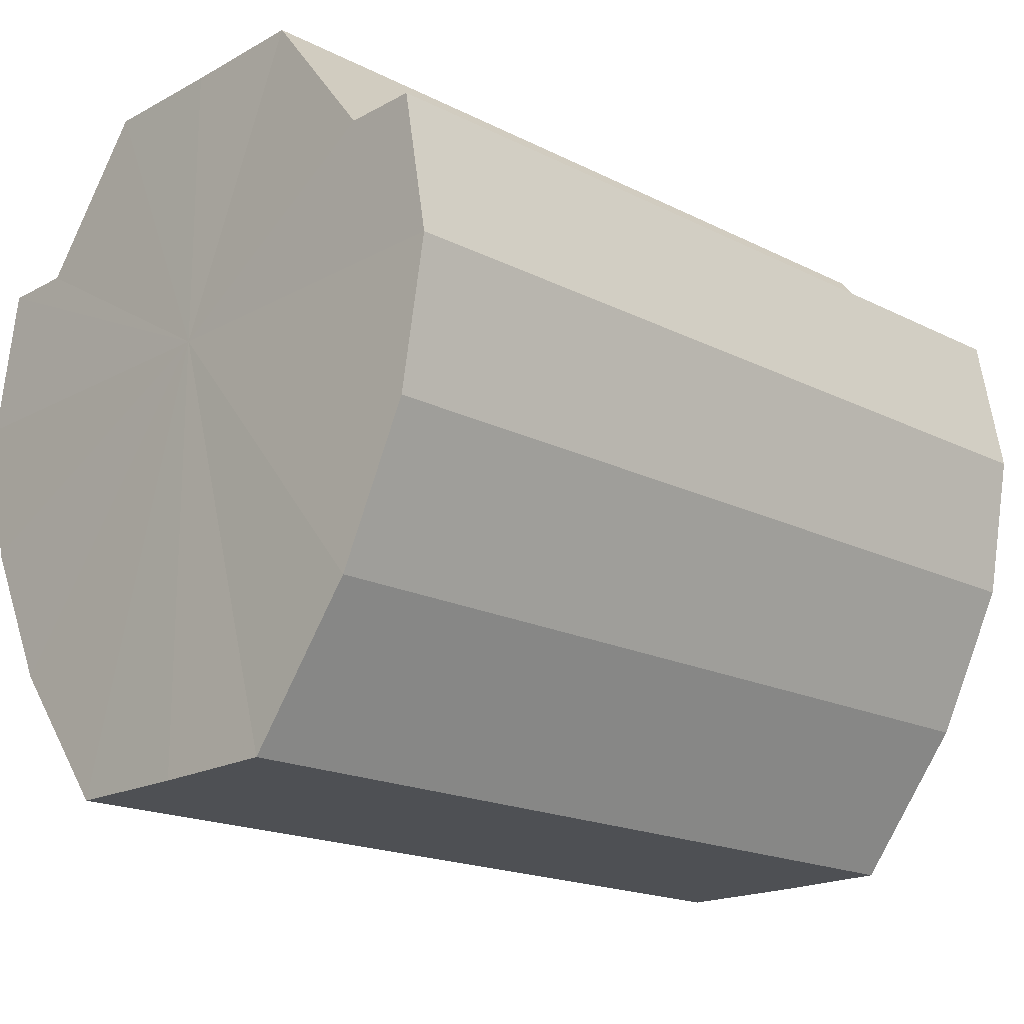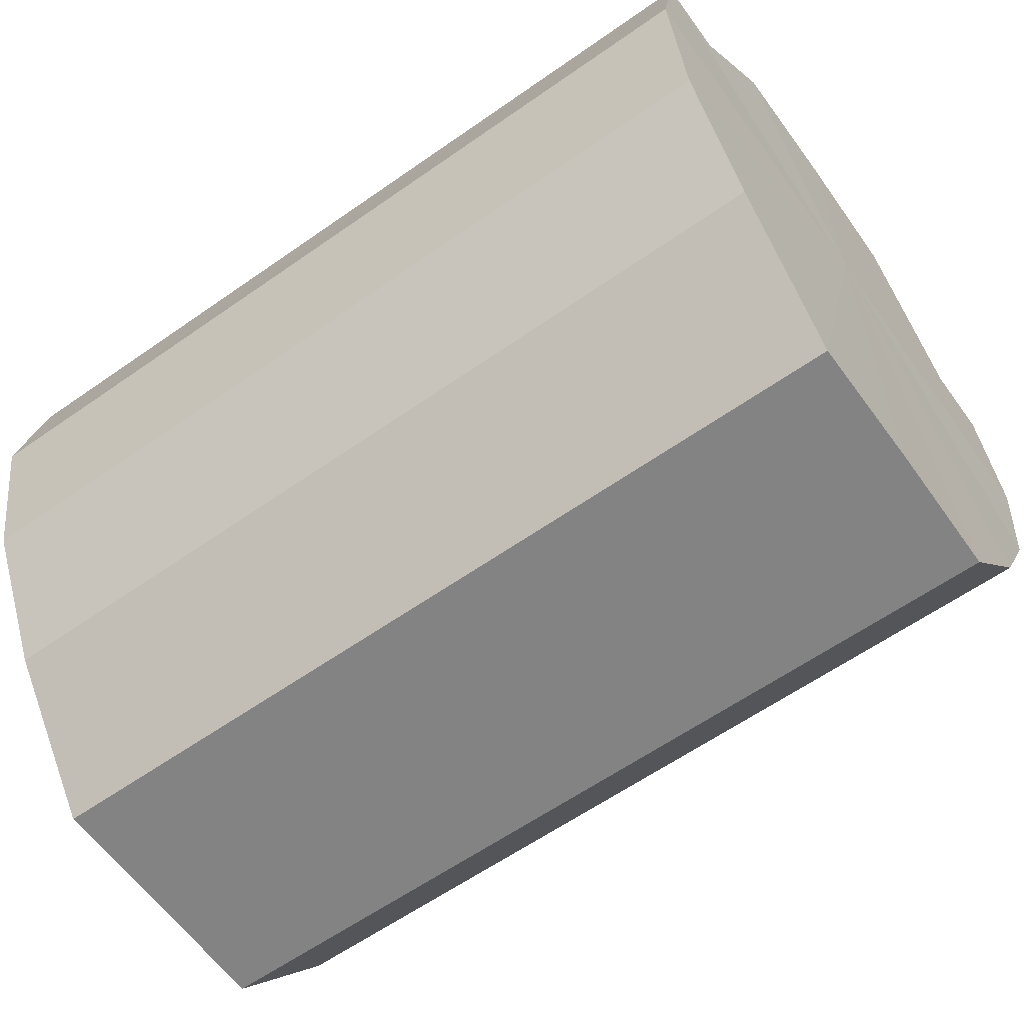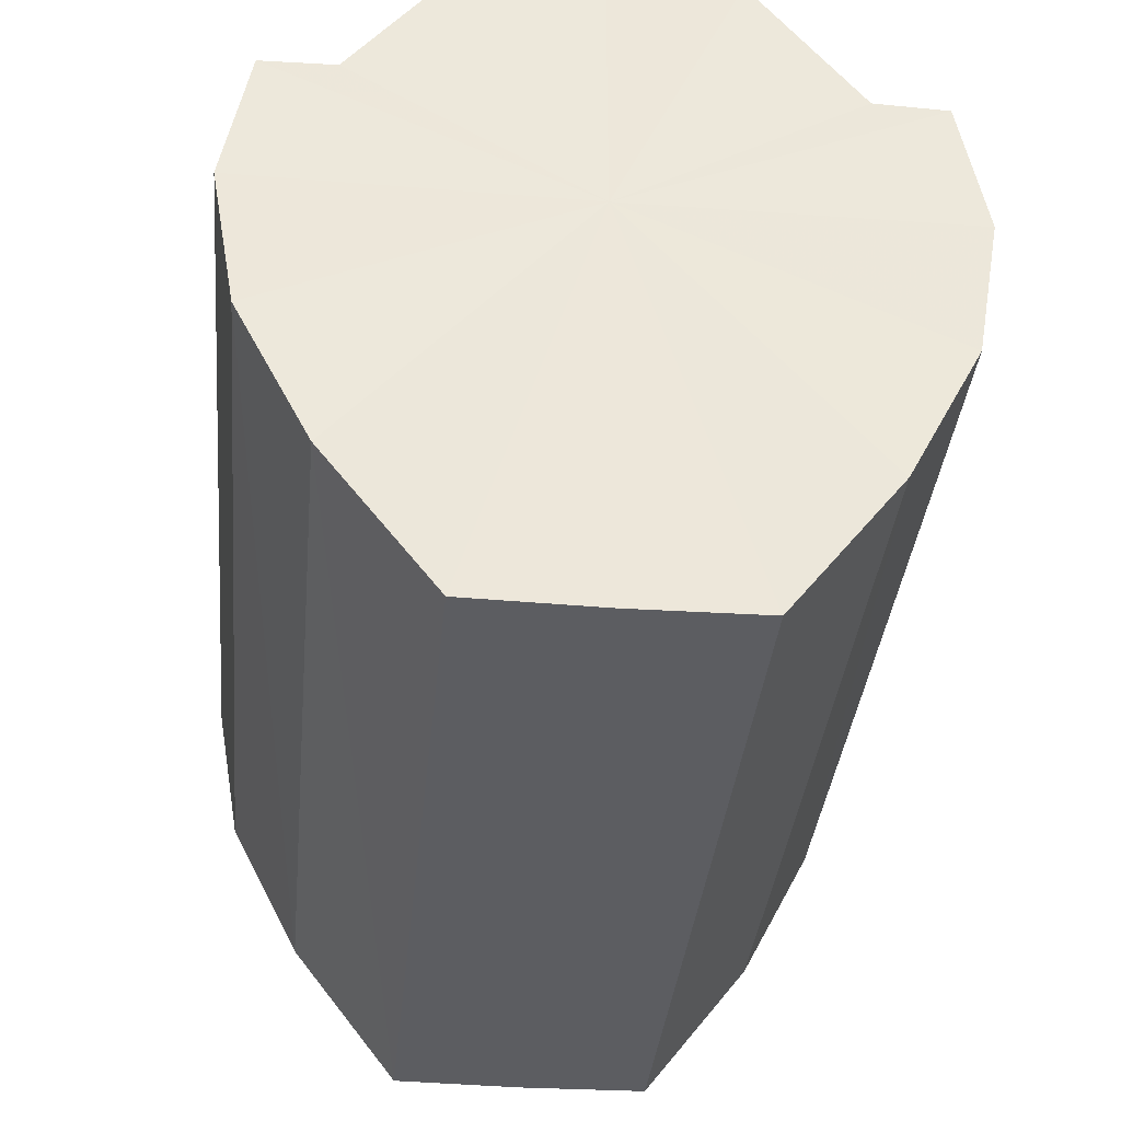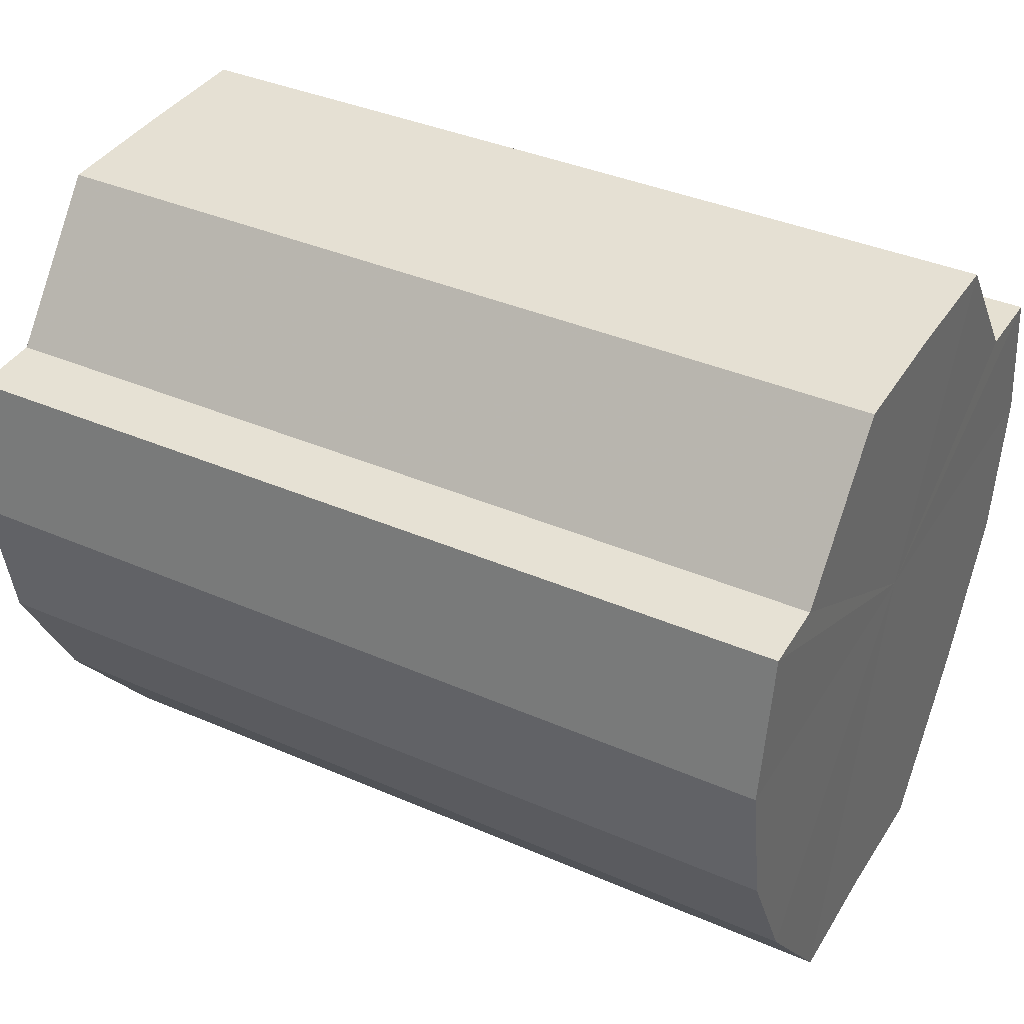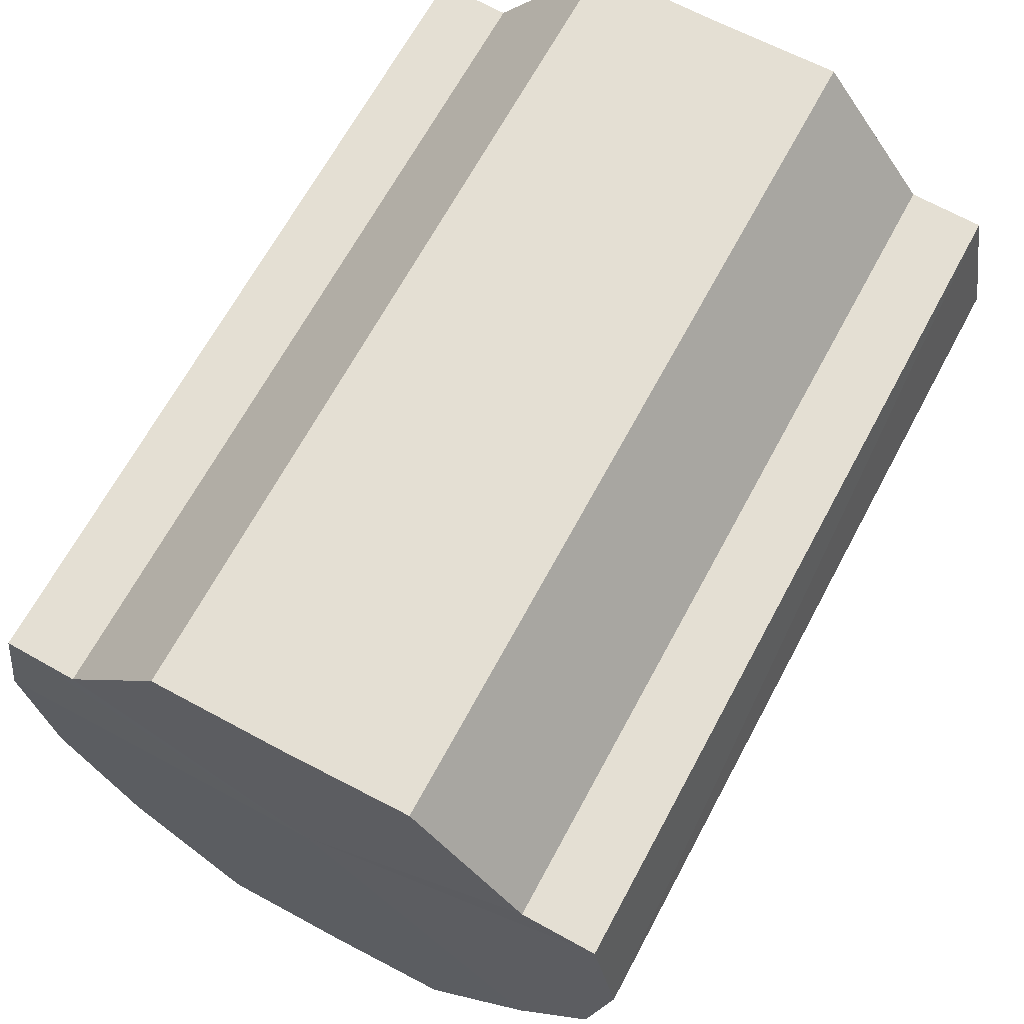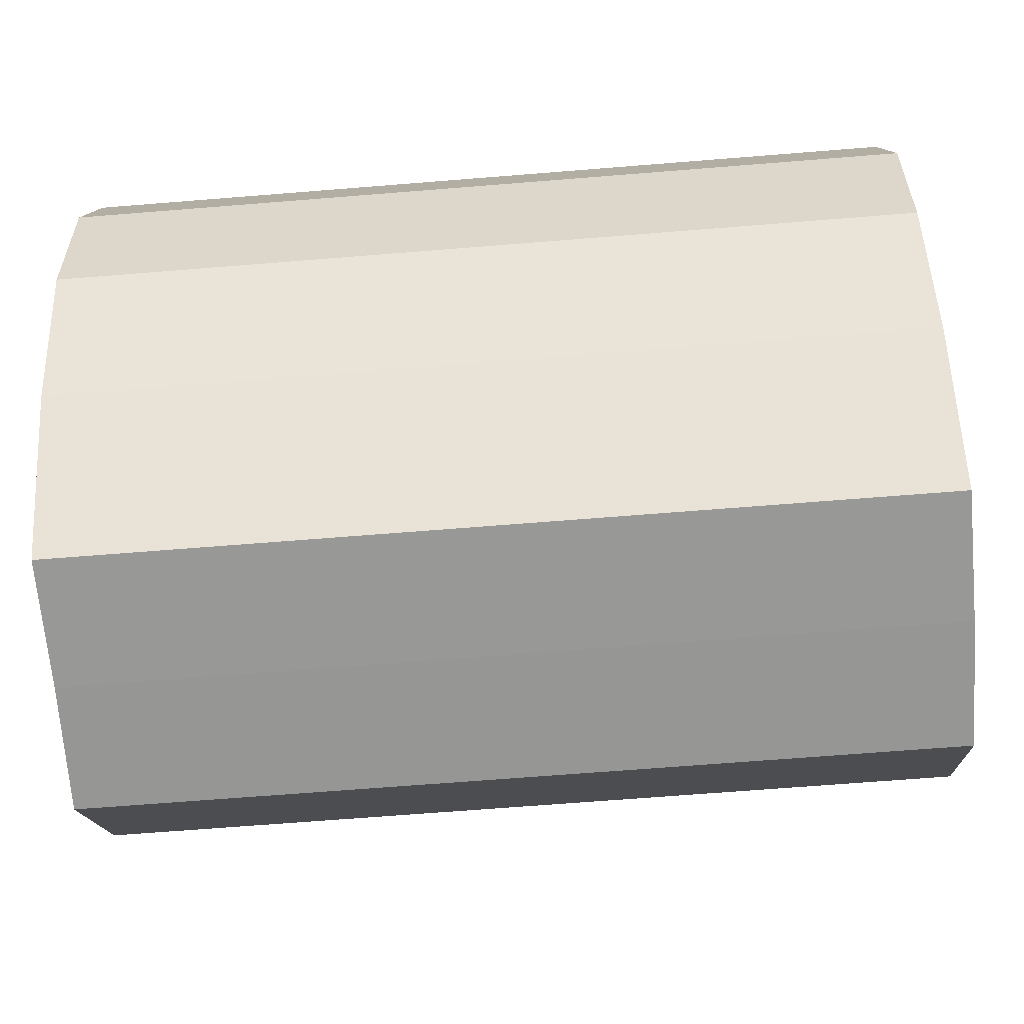
<metadata>
{"format":"obj","ext":"obj","renderer":"f3d","projection":"perspective","resolution":1024,"background":"white","views":[{"elev":-18.5,"azim":-43.9,"up":"+Y"},{"elev":-61.0,"azim":35.6,"up":"+Y"},{"elev":-36.4,"azim":84.4,"up":"+Y"},{"elev":38.3,"azim":-151.3,"up":"+Y"},{"elev":66.7,"azim":-61.8,"up":"+Y"},{"elev":-68.1,"azim":4.6,"up":"+Y"}]}
</metadata>
<code>
o 14451
v 2231 1858 8.349
v 2231 1858 8.347
v 2231 1858 8.349
v 2231 1858 8.342
v 2231 1858 8.347
v 2231 1858 8.347
v 2231 1858 8.347
v 2231 1858 8.334
v 2231 1858 8.342
v 2231 1858 8.342
v 2231 1858 8.342
v 2231 1858 8.325
v 2231 1858 8.334
v 2231 1858 8.334
v 2231 1858 8.334
v 2231 1858 8.316
v 2231 1858 8.325
v 2231 1858 8.325
v 2231 1858 8.325
v 2231 1858 8.308
v 2231 1858 8.316
v 2231 1858 8.316
v 2231 1858 8.316
v 2231 1858 8.303
v 2231 1858 8.308
v 2231 1858 8.308
v 2231 1858 8.308
v 2231 1858 8.301
v 2231 1858 8.303
v 2231 1858 8.303
v 2231 1858 8.303
v 2231 1858 8.301
v 2231 1858 8.349
v 2231 1858 8.347
v 2231 1858 8.347
v 2231 1858 8.342
v 2231 1858 8.342
v 2231 1858 8.347
v 2231 1858 8.349
v 2231 1858 8.342
v 2231 1858 8.347
v 2231 1858 8.334
v 2231 1858 8.334
v 2231 1858 8.334
v 2231 1858 8.342
v 2231 1858 8.325
v 2231 1858 8.334
v 2231 1858 8.325
v 2231 1858 8.325
v 2231 1858 8.316
v 2231 1858 8.325
v 2231 1858 8.308
v 2231 1858 8.316
v 2231 1858 8.316
v 2231 1858 8.316
v 2231 1858 8.303
v 2231 1858 8.308
v 2231 1858 8.301
v 2231 1858 8.303
v 2231 1858 8.308
v 2231 1858 8.308
v 2231 1858 8.303
v 2231 1858 8.301
v 2231 1858 8.303
v 2231 1858 8.325
v 2231 1858 8.347
v 2231 1858 8.349
v 2231 1858 8.342
v 2231 1858 8.347
v 2231 1858 8.334
v 2231 1858 8.342
v 2231 1858 8.325
v 2231 1858 8.334
v 2231 1858 8.316
v 2231 1858 8.325
v 2231 1858 8.308
v 2231 1858 8.316
v 2231 1858 8.303
v 2231 1858 8.308
v 2231 1858 8.301
v 2231 1858 8.303
v 2231 1858 8.325
v 2231 1858 8.349
v 2231 1858 8.347
v 2231 1858 8.347
v 2231 1858 8.342
v 2231 1858 8.342
v 2231 1858 8.334
v 2231 1858 8.334
v 2231 1858 8.325
v 2231 1858 8.325
v 2231 1858 8.316
v 2231 1858 8.316
v 2231 1858 8.308
v 2231 1858 8.308
v 2231 1858 8.303
v 2231 1858 8.303
v 2231 1858 8.301
f 1 2 3
f 2 4 5
f 6 1 7
f 4 8 9
f 10 6 11
f 8 12 13
f 14 10 15
f 12 16 17
f 18 14 19
f 16 20 21
f 22 18 23
f 20 24 25
f 26 22 27
f 24 28 29
f 30 26 31
f 28 30 32
f 33 34 35
f 35 36 37
f 38 39 33
f 40 41 38
f 37 42 43
f 44 45 40
f 46 47 44
f 43 48 49
f 50 51 46
f 52 53 50
f 49 54 55
f 56 57 52
f 58 59 56
f 55 60 61
f 62 63 58
f 61 64 62
f 65 66 67
f 65 68 66
f 65 67 69
f 65 70 68
f 65 69 71
f 65 72 70
f 65 71 73
f 65 74 72
f 65 73 75
f 65 76 74
f 65 75 77
f 65 78 76
f 65 77 79
f 65 80 78
f 65 79 81
f 65 81 80
f 82 83 84
f 82 85 83
f 82 84 86
f 82 87 85
f 82 86 88
f 82 89 87
f 82 88 90
f 82 91 89
f 82 90 92
f 82 93 91
f 82 92 94
f 82 95 93
f 82 94 96
f 82 97 95
f 82 96 98
f 82 98 97

</code>
